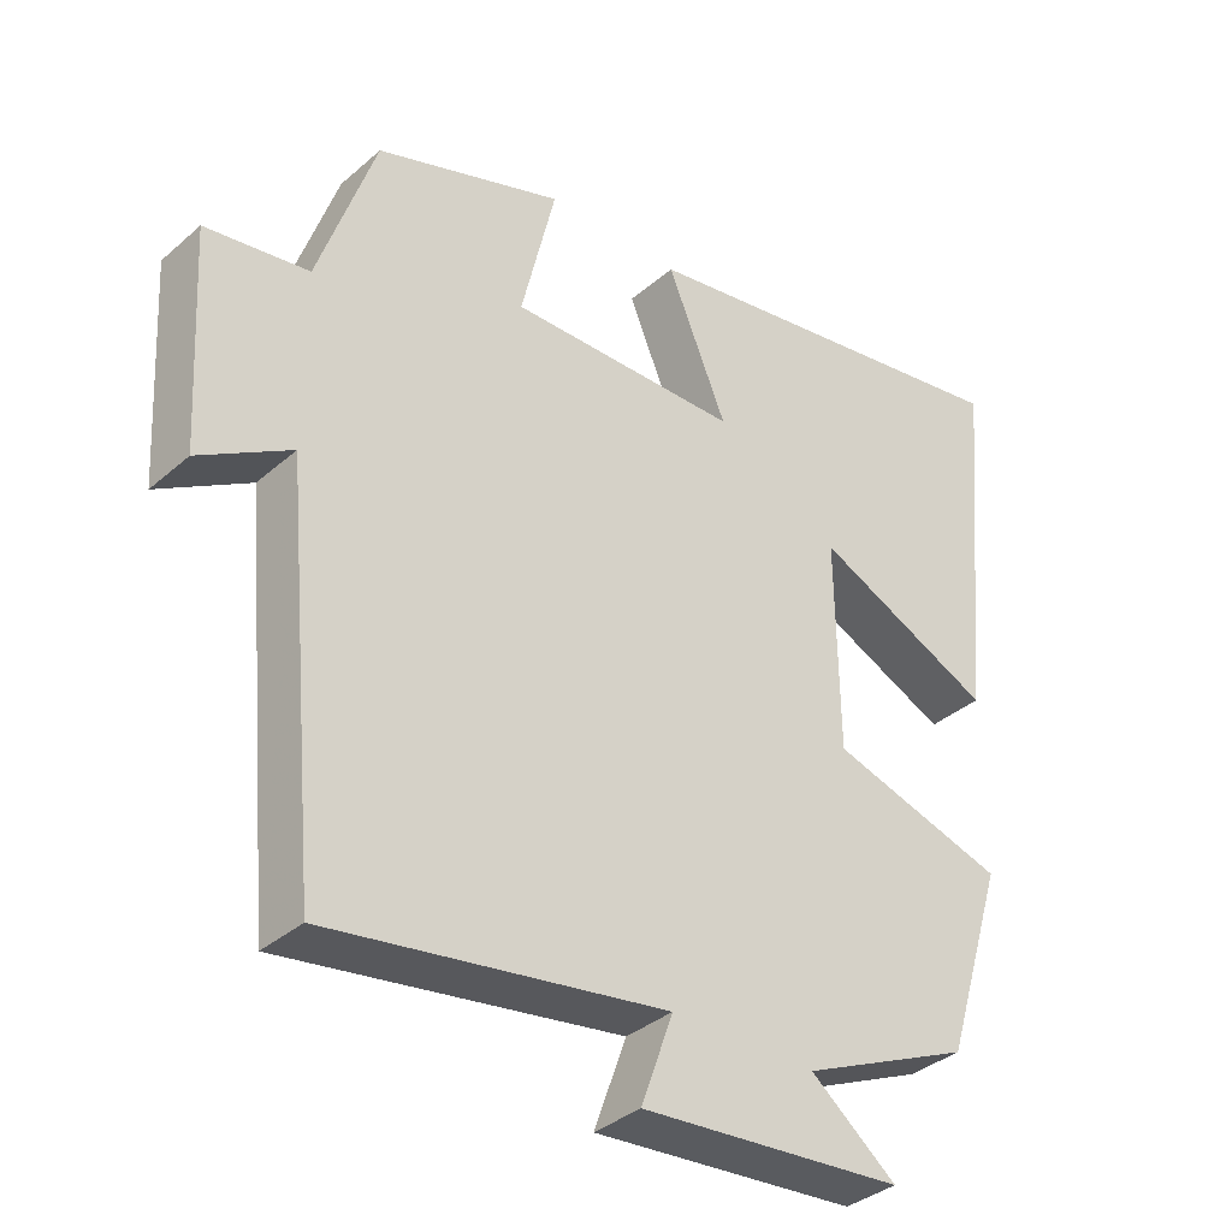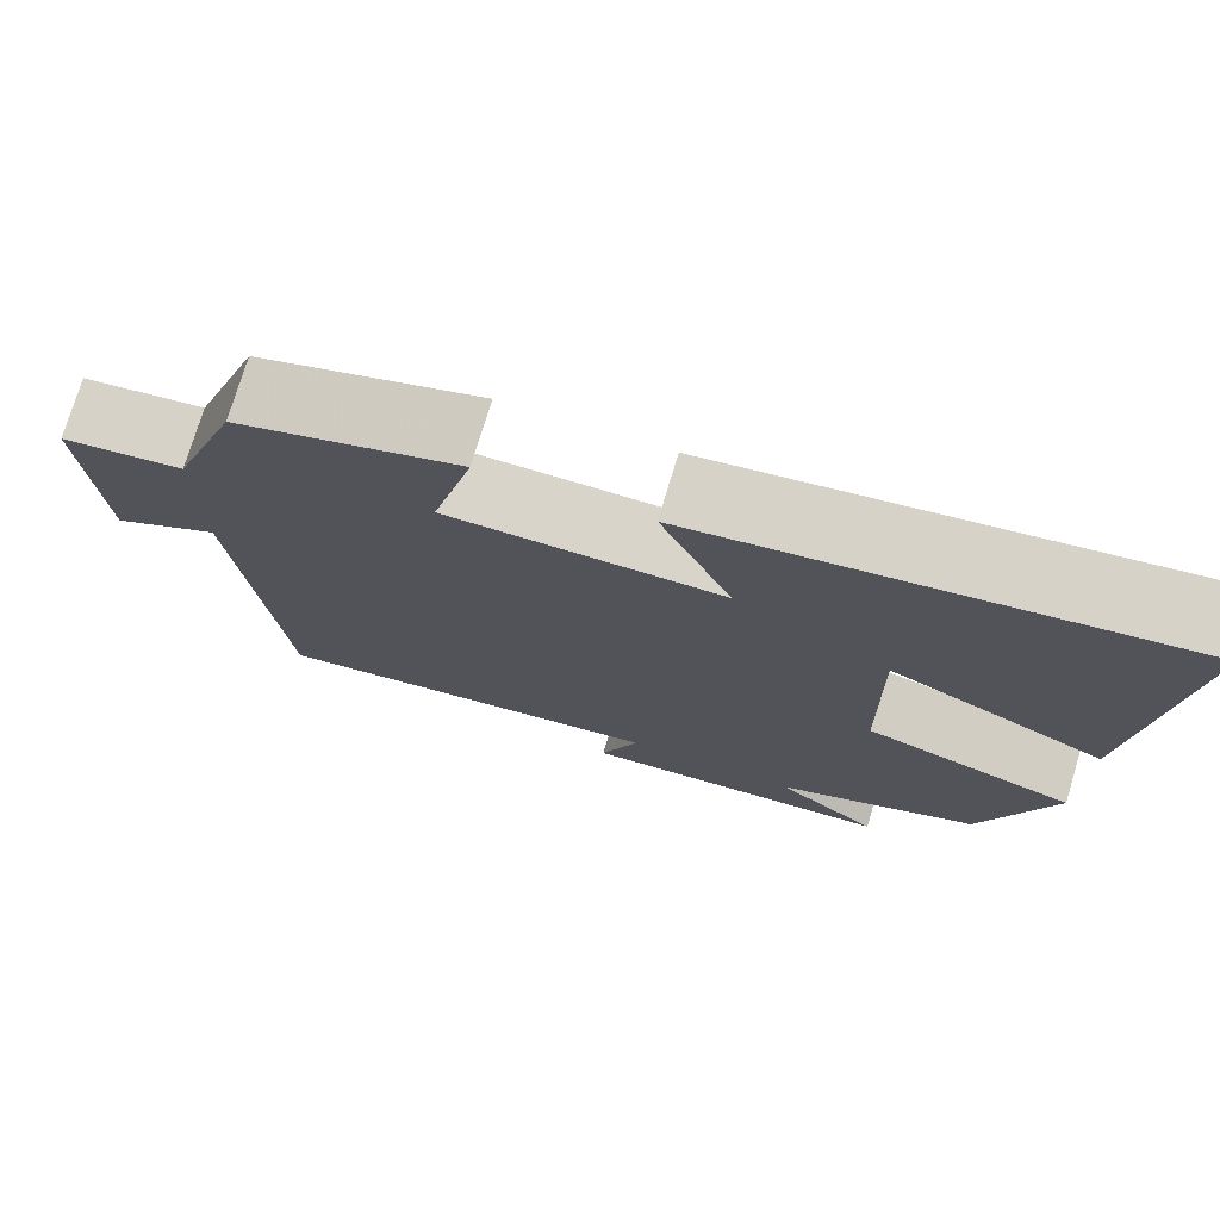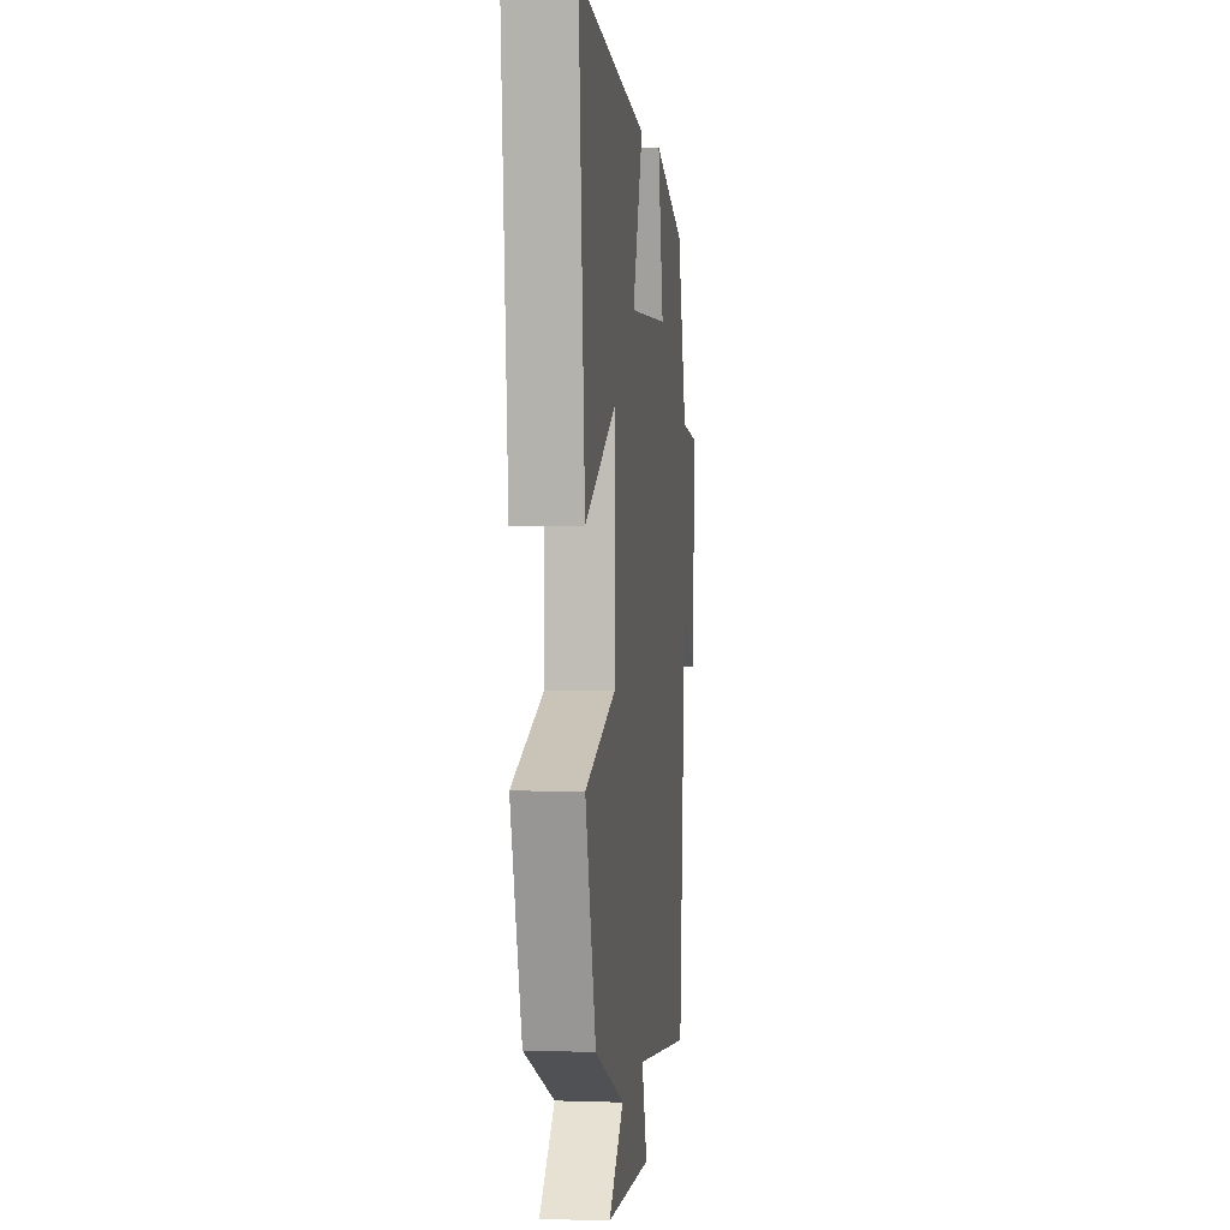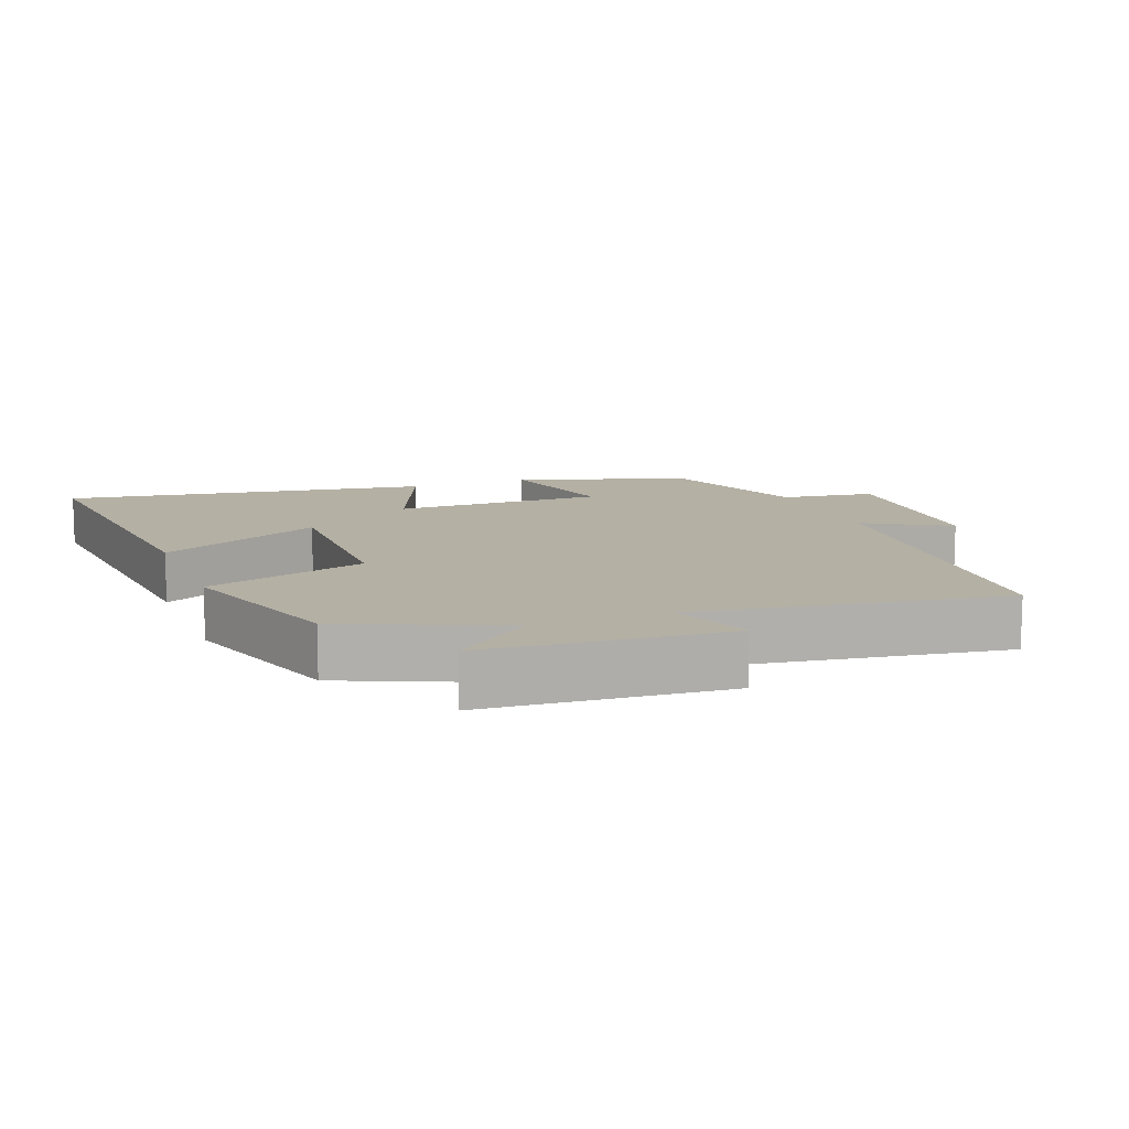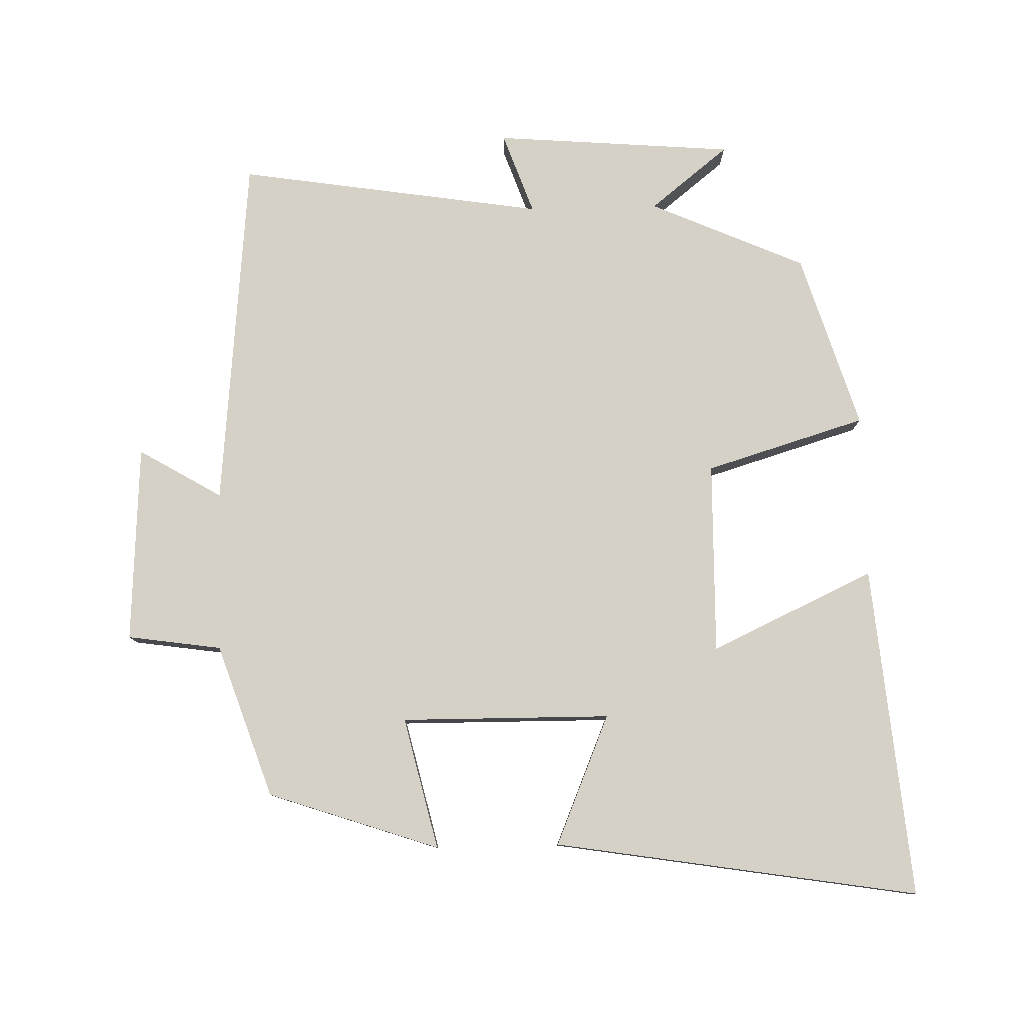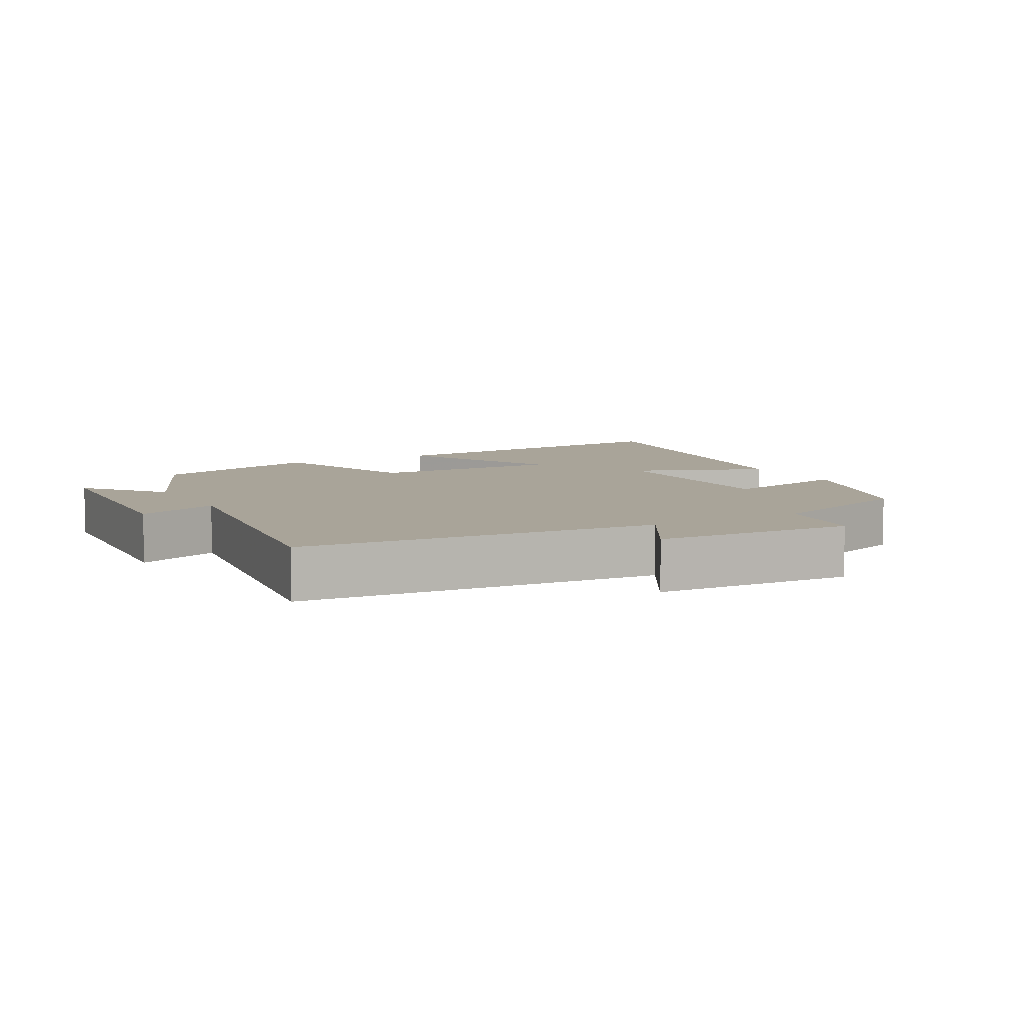
<metadata>
{"format":"obj","ext":"obj","renderer":"f3d","projection":"perspective","resolution":1024,"background":"white","views":[{"elev":-35.7,"azim":-41.4,"up":"+Z"},{"elev":75.4,"azim":16.8,"up":"+Z"},{"elev":3.7,"azim":96.5,"up":"+Z"},{"elev":11.5,"azim":158.7,"up":"+Y"},{"elev":79.7,"azim":-1.4,"up":"+Y"},{"elev":7.3,"azim":-119.5,"up":"+Y"}]}
</metadata>
<code>
v -0.452 0.07 -0.569
v -0.5 0.07 -0.048
v -0.622 0.07 -0.12
v -0.638 0.07 0.17
v -0.5 0.07 0.19
v -0.423 0.07 0.415
v -0.172 0.07 0.5
v -0.218 0.07 0.307
v 0.09 0.07 0.309
v 0.01 0.07 0.5
v 0.545 0.07 0.586
v 0.5 0.07 0.099
v 0.261 0.07 0.21
v 0.265 0.07 -0.072
v 0.5 0.07 -0.143
v 0.42 0.07 -0.4
v 0.192 0.07 -0.5
v 0.307 0.07 -0.592
v -0.045 0.07 -0.62
v -0.002 0.07 -0.5
v -0.452 0 -0.569
v -0.5 0 -0.048
v -0.622 0 -0.12
v -0.638 0 0.17
v -0.5 0 0.19
v -0.423 0 0.415
v -0.172 0 0.5
v -0.218 0 0.307
v 0.09 0 0.309
v 0.01 0 0.5
v 0.545 0 0.586
v 0.5 0 0.099
v 0.261 0 0.21
v 0.265 0 -0.072
v 0.5 0 -0.143
v 0.42 0 -0.4
v 0.192 0 -0.5
v 0.307 0 -0.592
v -0.045 0 -0.62
v -0.002 0 -0.5
f 17 18 19 20
f 15 16 17 20
f 14 15 20 1
f 13 14 1 2
f 10 11 12 13
f 9 10 13
f 8 9 13 2
f 5 6 7 8
f 5 8 2 3
f 3 4 5
f 40 39 38 37
f 40 37 36 35
f 21 40 35 34
f 22 21 34 33
f 33 32 31 30
f 33 30 29
f 22 33 29 28
f 28 27 26 25
f 23 22 28 25
f 25 24 23
f 1 21 22 2
f 2 22 23 3
f 3 23 24 4
f 4 24 25 5
f 5 25 26 6
f 6 26 27 7
f 7 27 28 8
f 8 28 29 9
f 9 29 30 10
f 10 30 31 11
f 11 31 32 12
f 12 32 33 13
f 13 33 34 14
f 14 34 35 15
f 15 35 36 16
f 16 36 37 17
f 17 37 38 18
f 18 38 39 19
f 19 39 40 20
f 20 40 21 1

</code>
